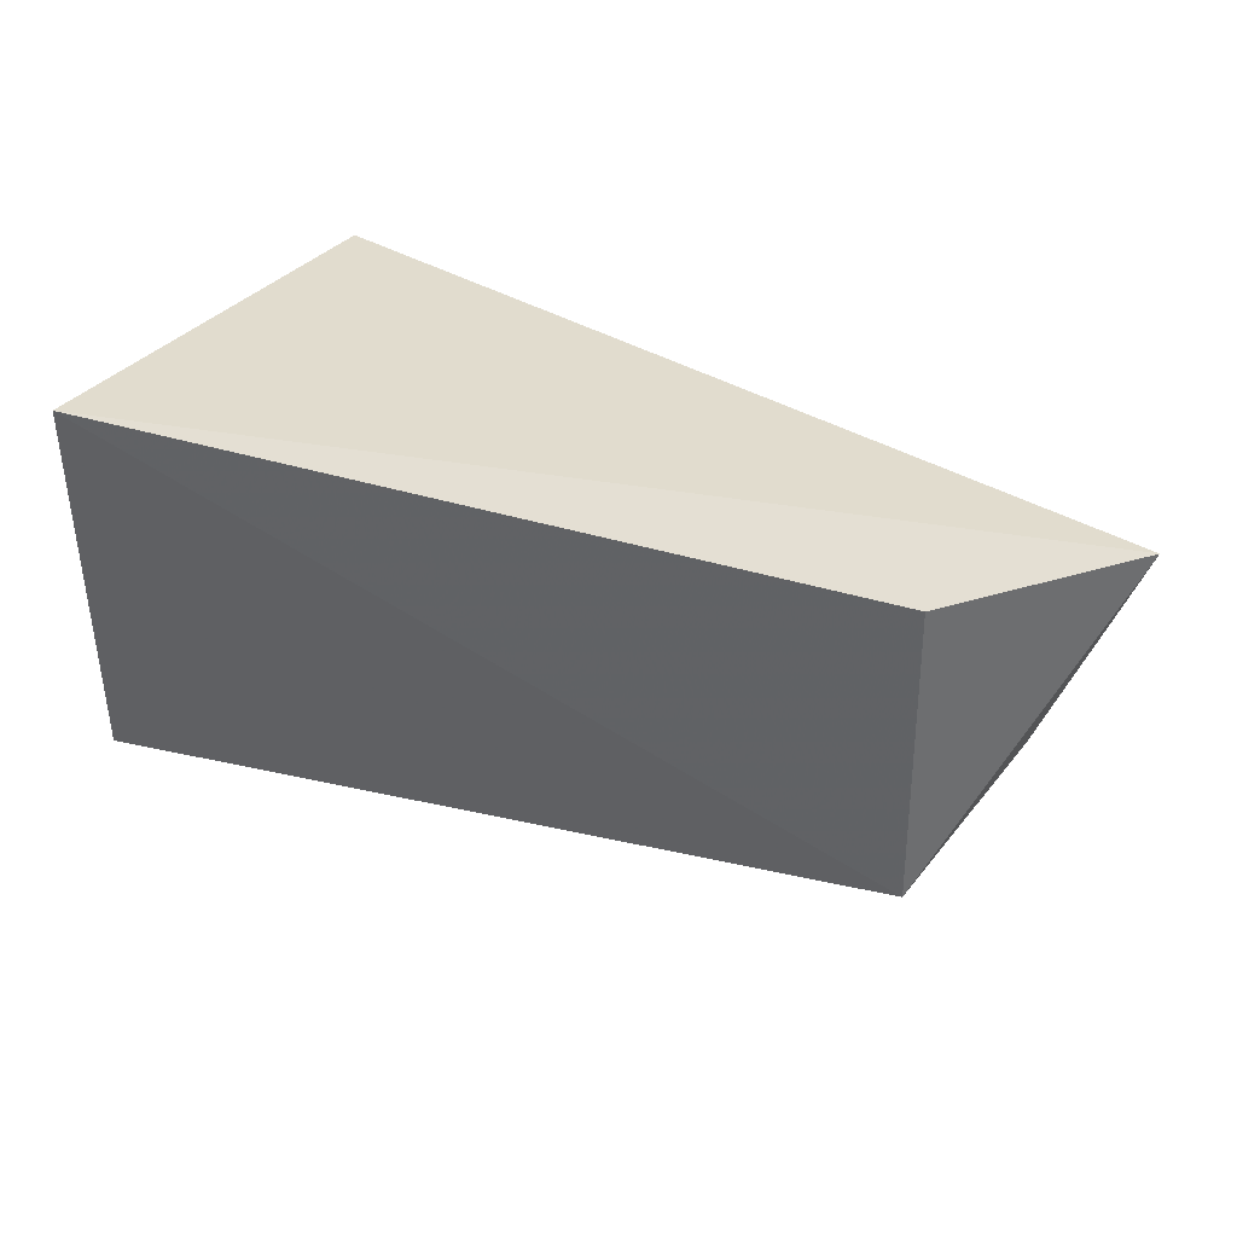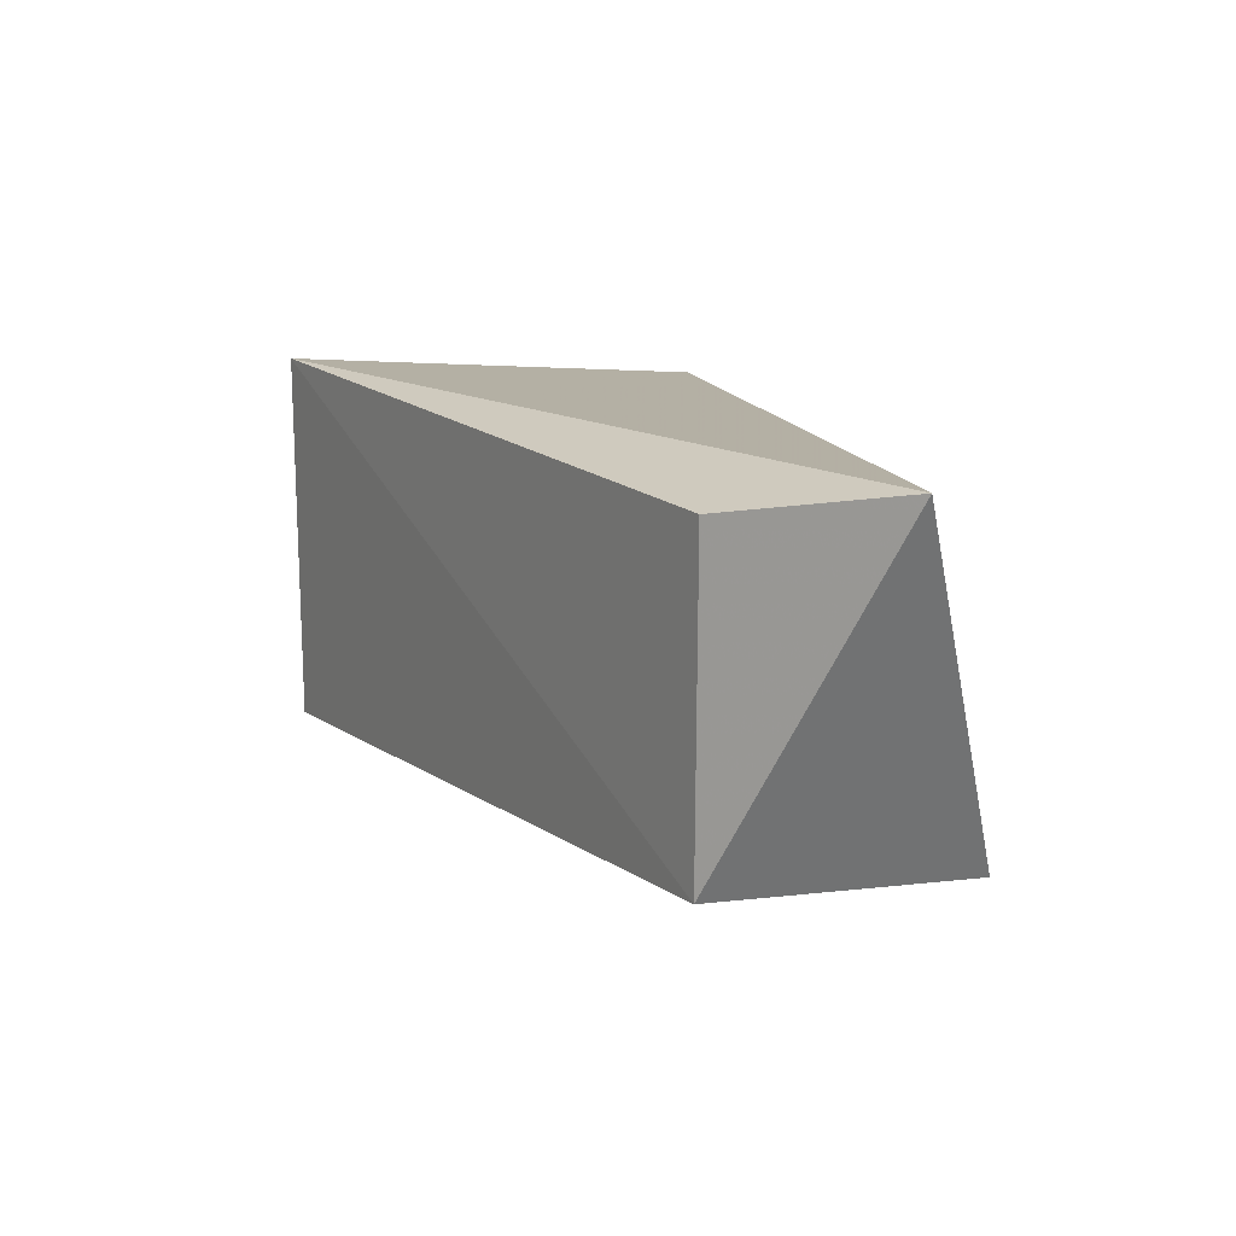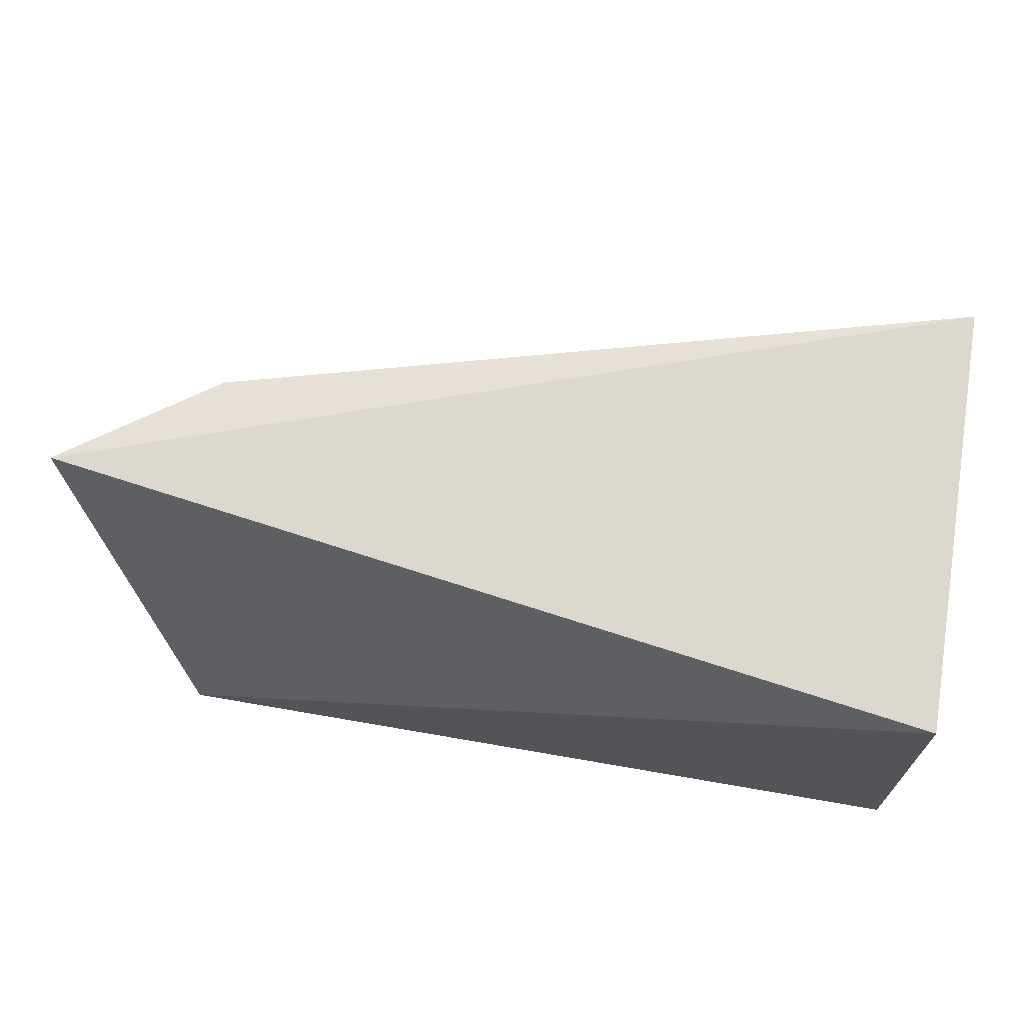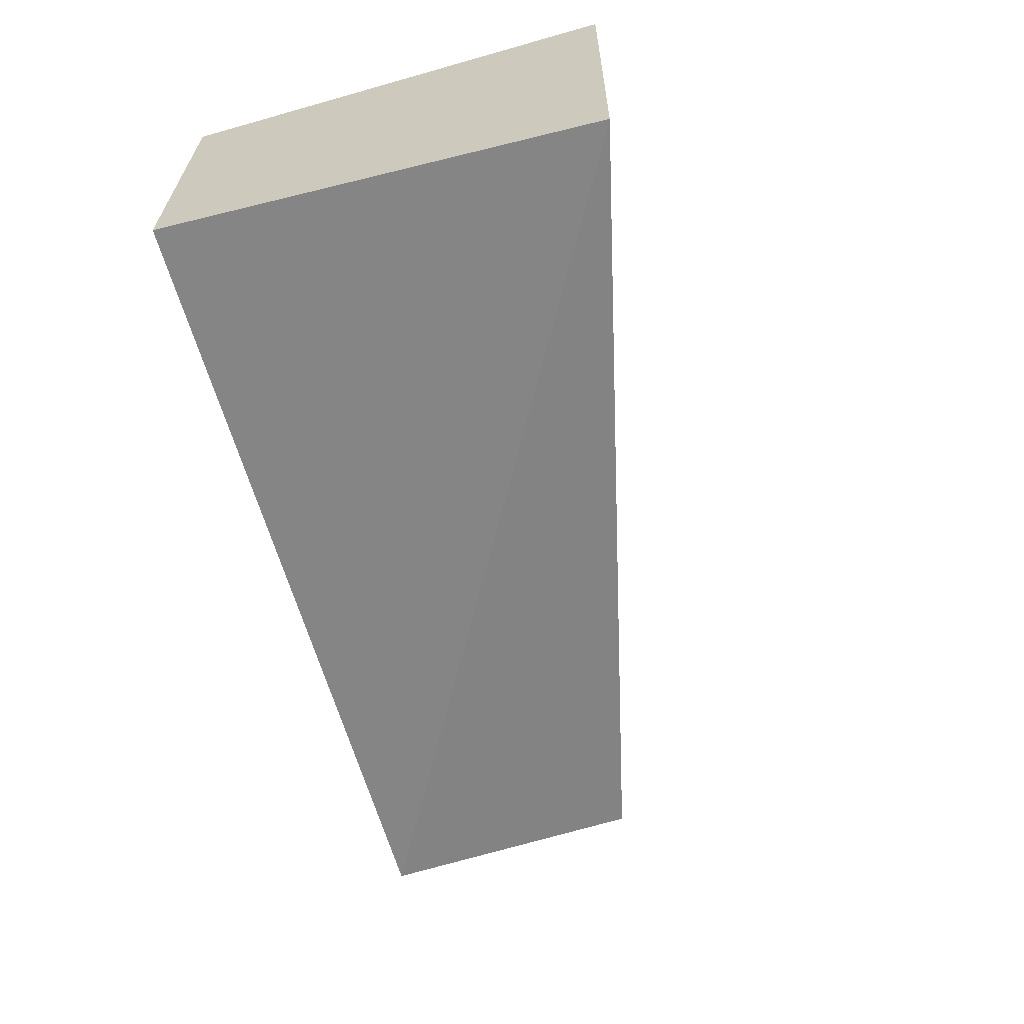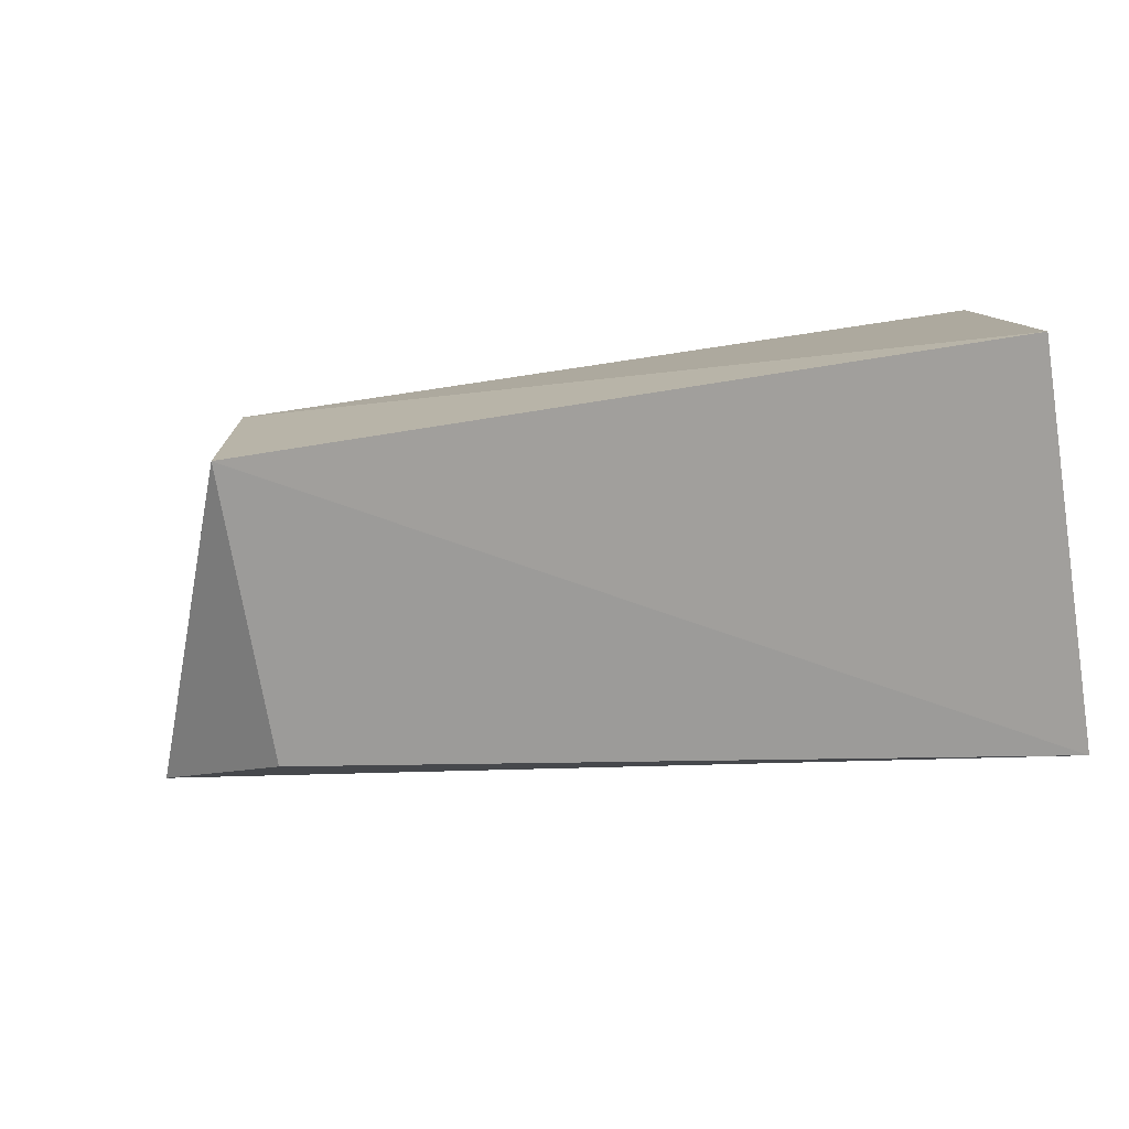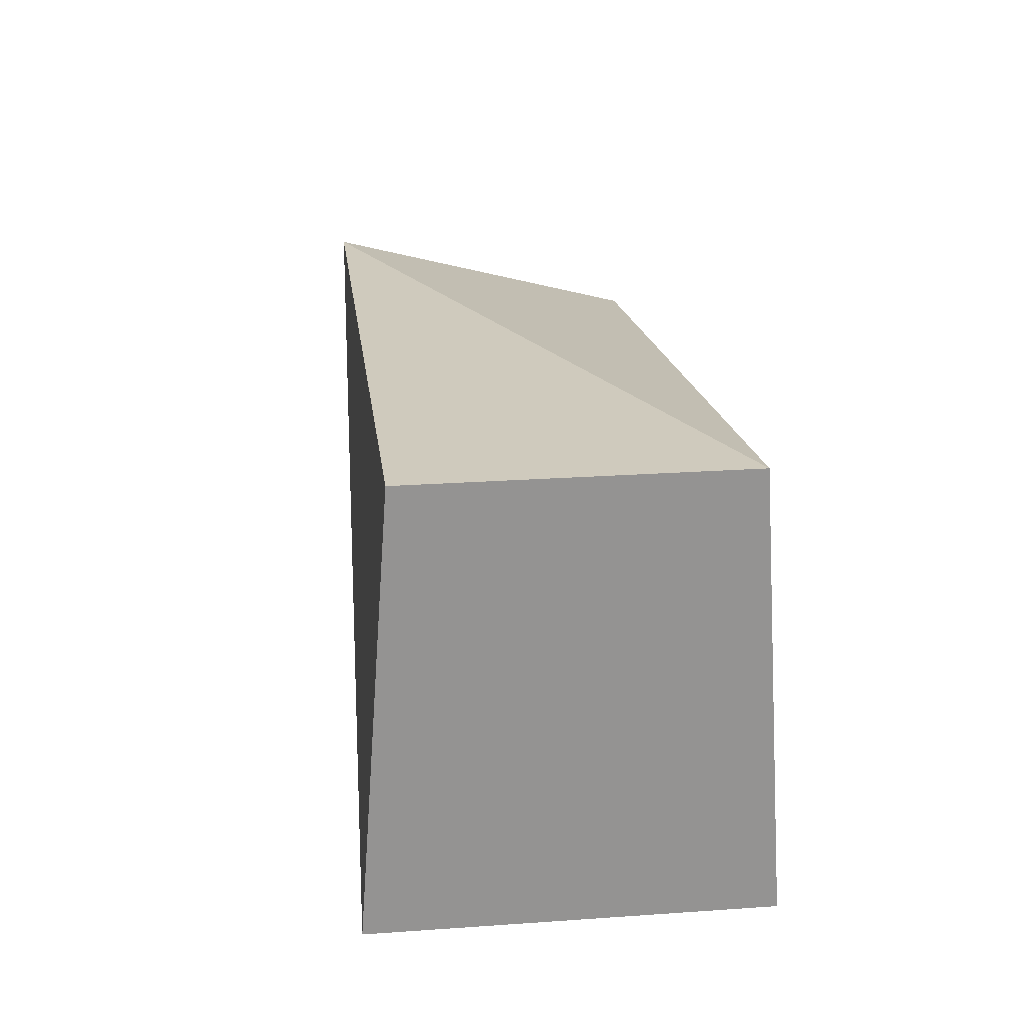
<metadata>
{"format":"obj","ext":"obj","renderer":"f3d","projection":"perspective","resolution":1024,"background":"white","views":[{"elev":38.0,"azim":32.0,"up":"+Z"},{"elev":13.5,"azim":72.9,"up":"+Z"},{"elev":68.0,"azim":-170.1,"up":"+Z"},{"elev":-63.3,"azim":-74.1,"up":"+Z"},{"elev":-76.8,"azim":-171.5,"up":"+Y"},{"elev":22.8,"azim":-97.1,"up":"+Y"}]}
</metadata>
<code>
v 0.009716 -0.3527 0.1204
v 0.3077 -0.2476 0.1195
v 0.007576 -0.2068 0.1097
v 0.26 -0.2896 0.108
v 0.2652 -0.2068 0.003658
v 0.2629 -0.2912 0.00432
v 0.009635 -0.352 -0.006845
v 0.007576 -0.2068 0.003658
f 1 2 3
f 2 1 4
f 5 3 2
f 6 5 2
f 6 2 4
f 6 4 1
f 7 6 1
f 7 1 3
f 7 5 6
f 8 7 3
f 8 3 5
f 8 5 7

</code>
